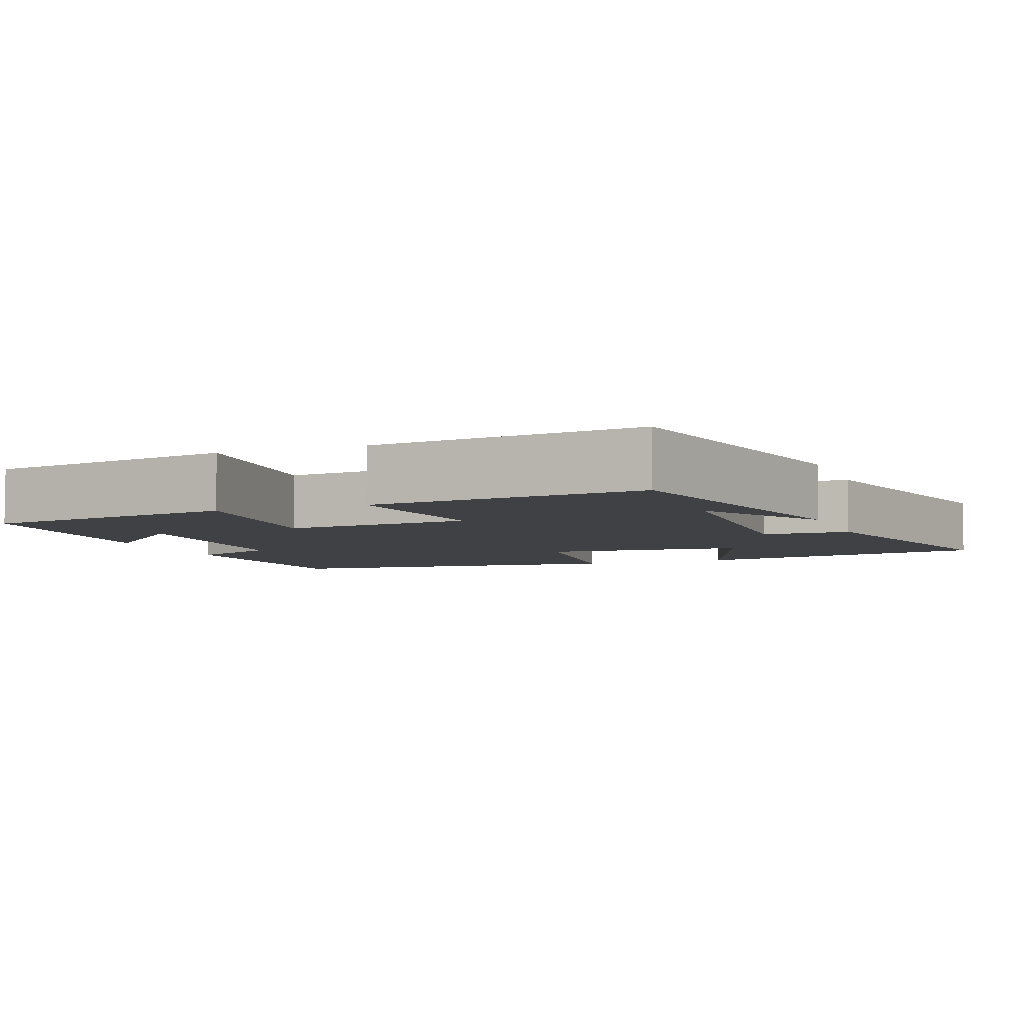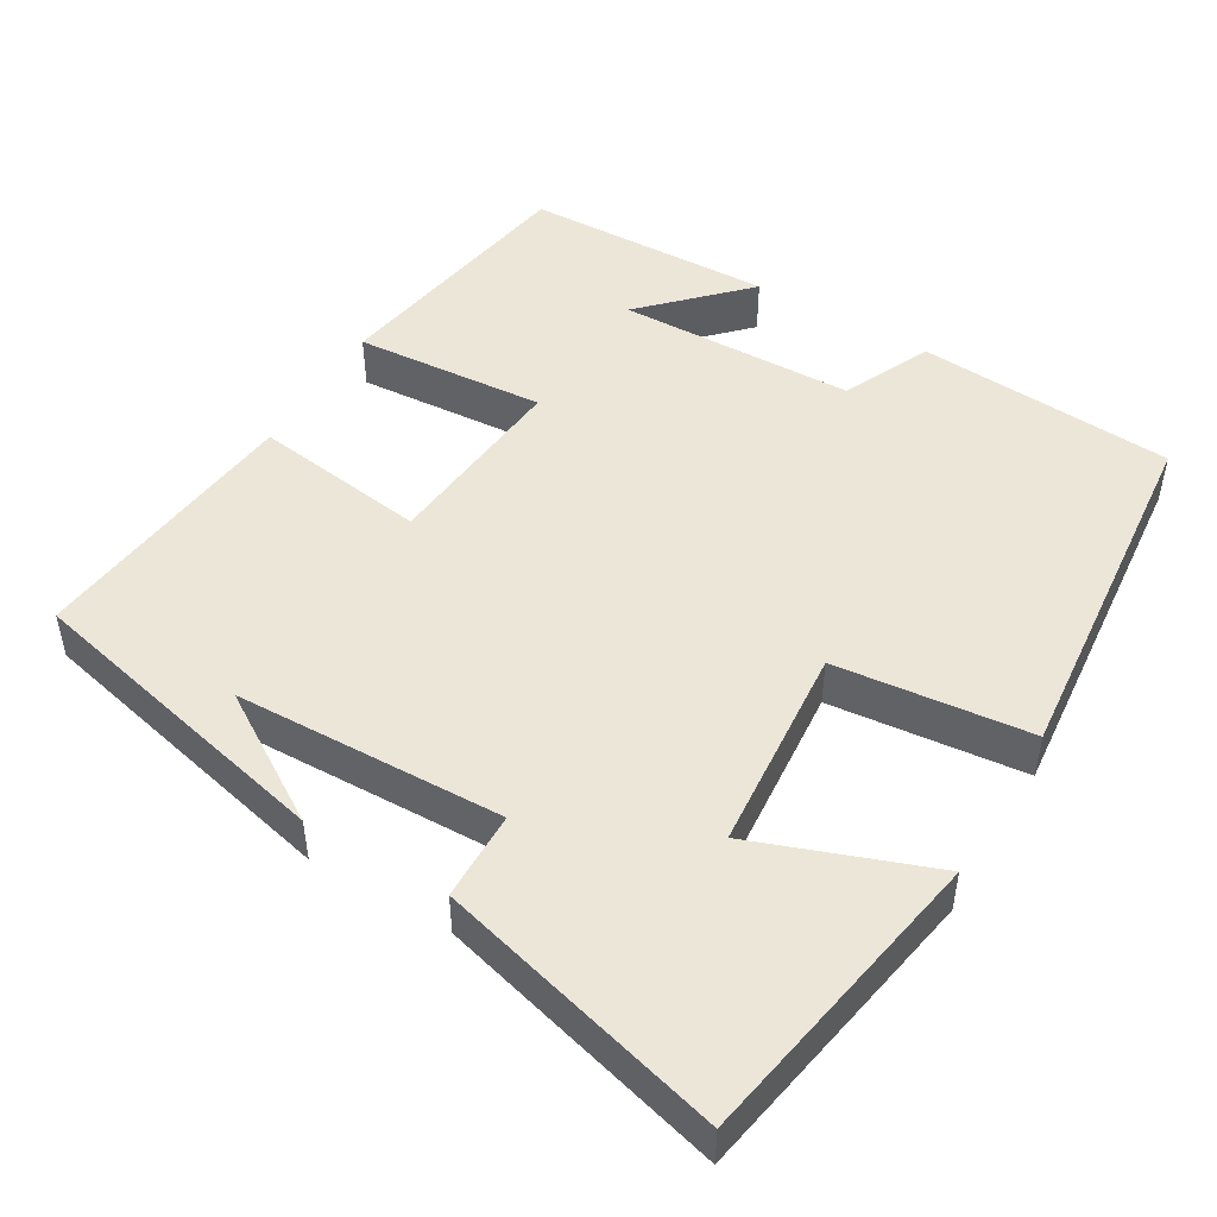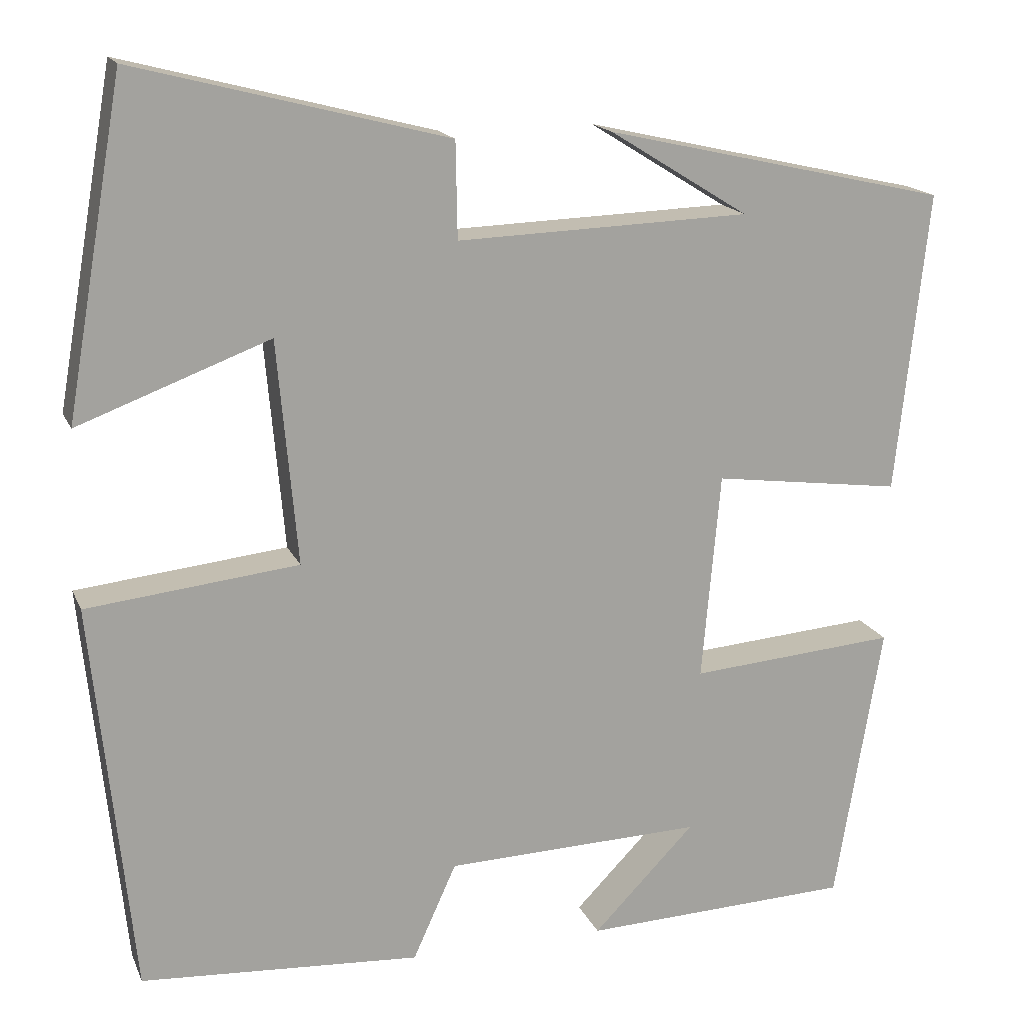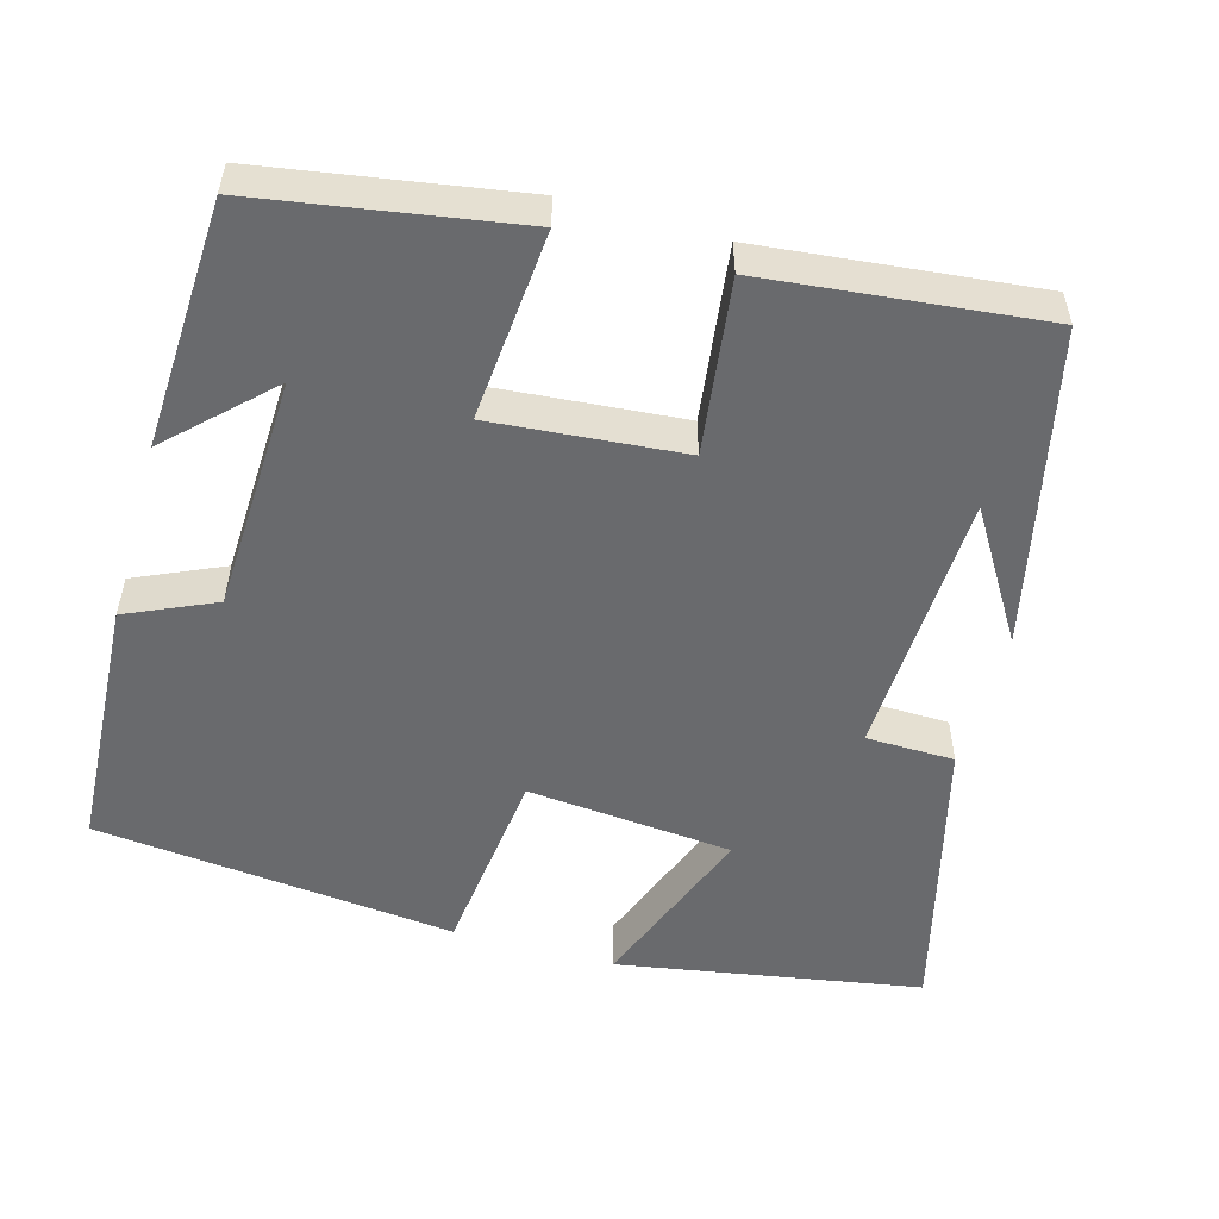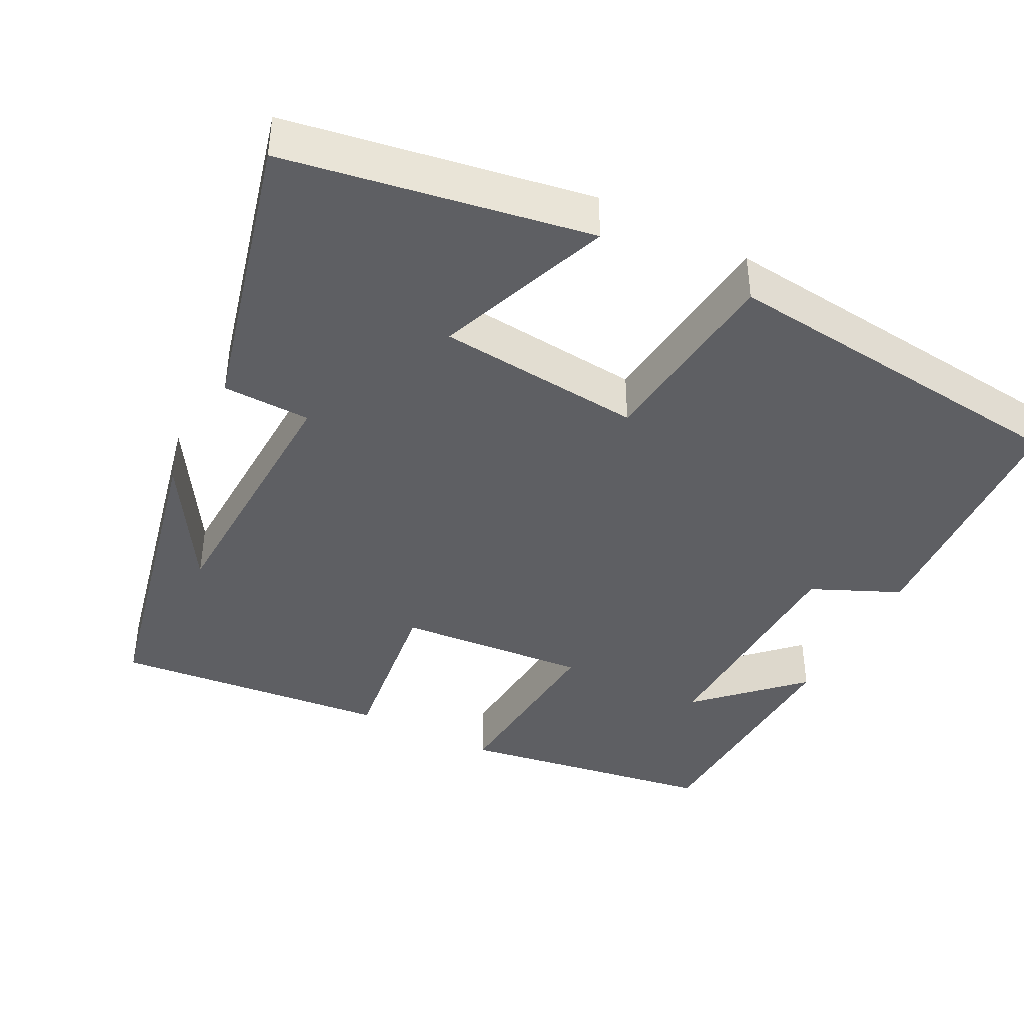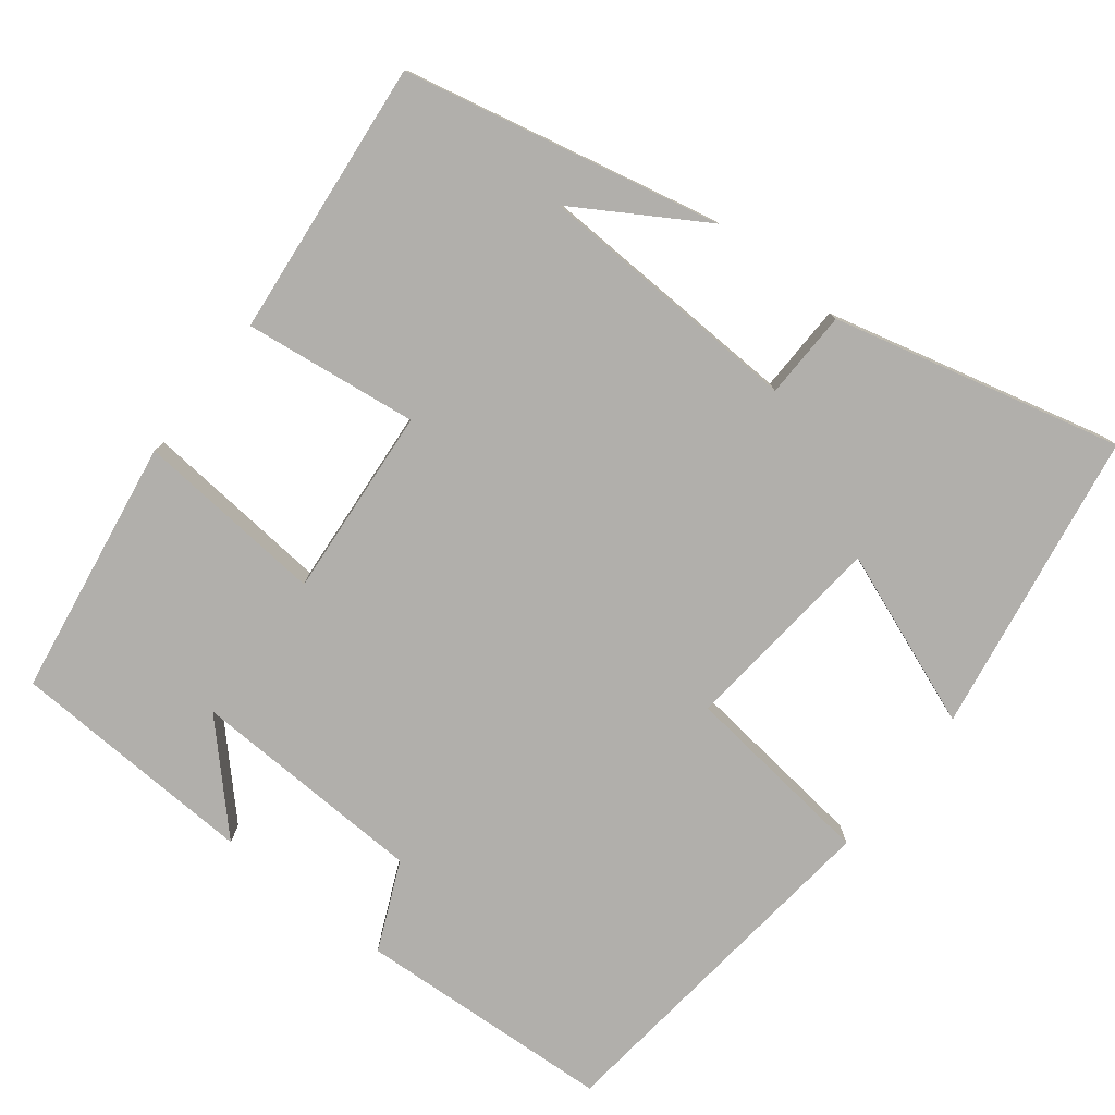
<metadata>
{"format":"obj","ext":"obj","renderer":"f3d","projection":"perspective","resolution":1024,"background":"white","views":[{"elev":-5.5,"azim":-69.4,"up":"+Y"},{"elev":48.6,"azim":30.9,"up":"+Y"},{"elev":16.7,"azim":162.3,"up":"+Z"},{"elev":-53.0,"azim":-105.9,"up":"+Y"},{"elev":-41.5,"azim":62.5,"up":"+Y"},{"elev":-78.3,"azim":-38.4,"up":"+Y"}]}
</metadata>
<code>
v 0.431 0.07 0.596
v 0.5 0.07 0.201
v 0.271 0.07 0.287
v 0.247 0.07 0.019
v 0.5 0.07 -0.009
v 0.452 0.07 -0.479
v 0.117 0.07 -0.5
v 0.065 0.07 -0.385
v -0.243 0.07 -0.375
v -0.121 0.07 -0.5
v -0.444 0.07 -0.487
v -0.5 0.07 -0.151
v -0.252 0.07 -0.171
v -0.274 0.07 0.077
v -0.5 0.07 0.047
v -0.539 0.07 0.407
v -0.128 0.07 0.5
v -0.294 0.07 0.397
v 0.056 0.07 0.385
v 0.058 0.07 0.5
v 0.431 0 0.596
v 0.5 0 0.201
v 0.271 0 0.287
v 0.247 0 0.019
v 0.5 0 -0.009
v 0.452 0 -0.479
v 0.117 0 -0.5
v 0.065 0 -0.385
v -0.243 0 -0.375
v -0.121 0 -0.5
v -0.444 0 -0.487
v -0.5 0 -0.151
v -0.252 0 -0.171
v -0.274 0 0.077
v -0.5 0 0.047
v -0.539 0 0.407
v -0.128 0 0.5
v -0.294 0 0.397
v 0.056 0 0.385
v 0.058 0 0.5
f 1 2 3
f 20 1 3
f 19 20 3
f 18 19 3 4
f 16 17 18
f 14 15 16 18
f 13 14 18 4
f 11 12 13
f 9 10 11
f 9 11 13 4
f 6 7 8
f 5 6 8
f 4 5 8
f 4 8 9
f 23 22 21
f 23 21 40
f 23 40 39
f 24 23 39 38
f 38 37 36
f 38 36 35 34
f 24 38 34 33
f 33 32 31
f 31 30 29
f 24 33 31 29
f 28 27 26
f 28 26 25
f 28 25 24
f 29 28 24
f 1 21 22 2
f 2 22 23 3
f 3 23 24 4
f 4 24 25 5
f 5 25 26 6
f 6 26 27 7
f 7 27 28 8
f 8 28 29 9
f 9 29 30 10
f 10 30 31 11
f 11 31 32 12
f 12 32 33 13
f 13 33 34 14
f 14 34 35 15
f 15 35 36 16
f 16 36 37 17
f 17 37 38 18
f 18 38 39 19
f 19 39 40 20
f 20 40 21 1

</code>
